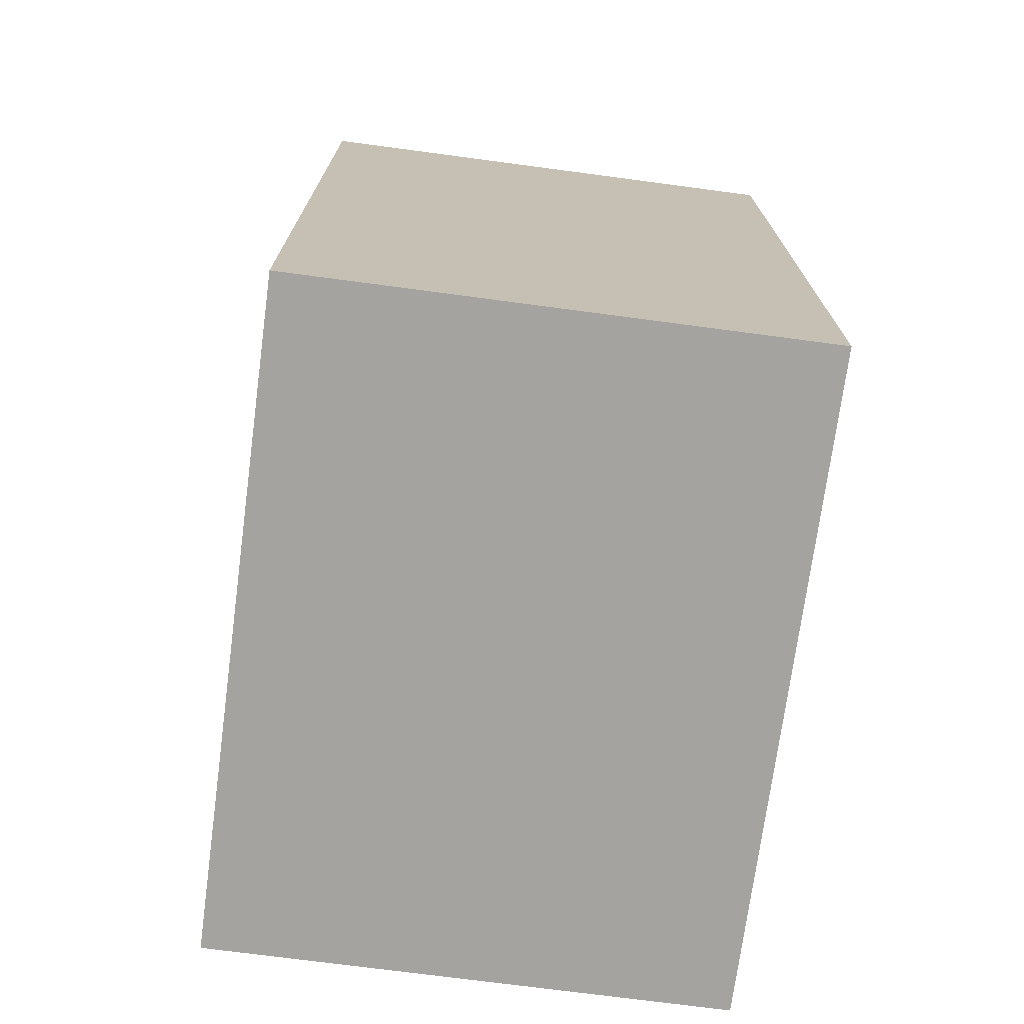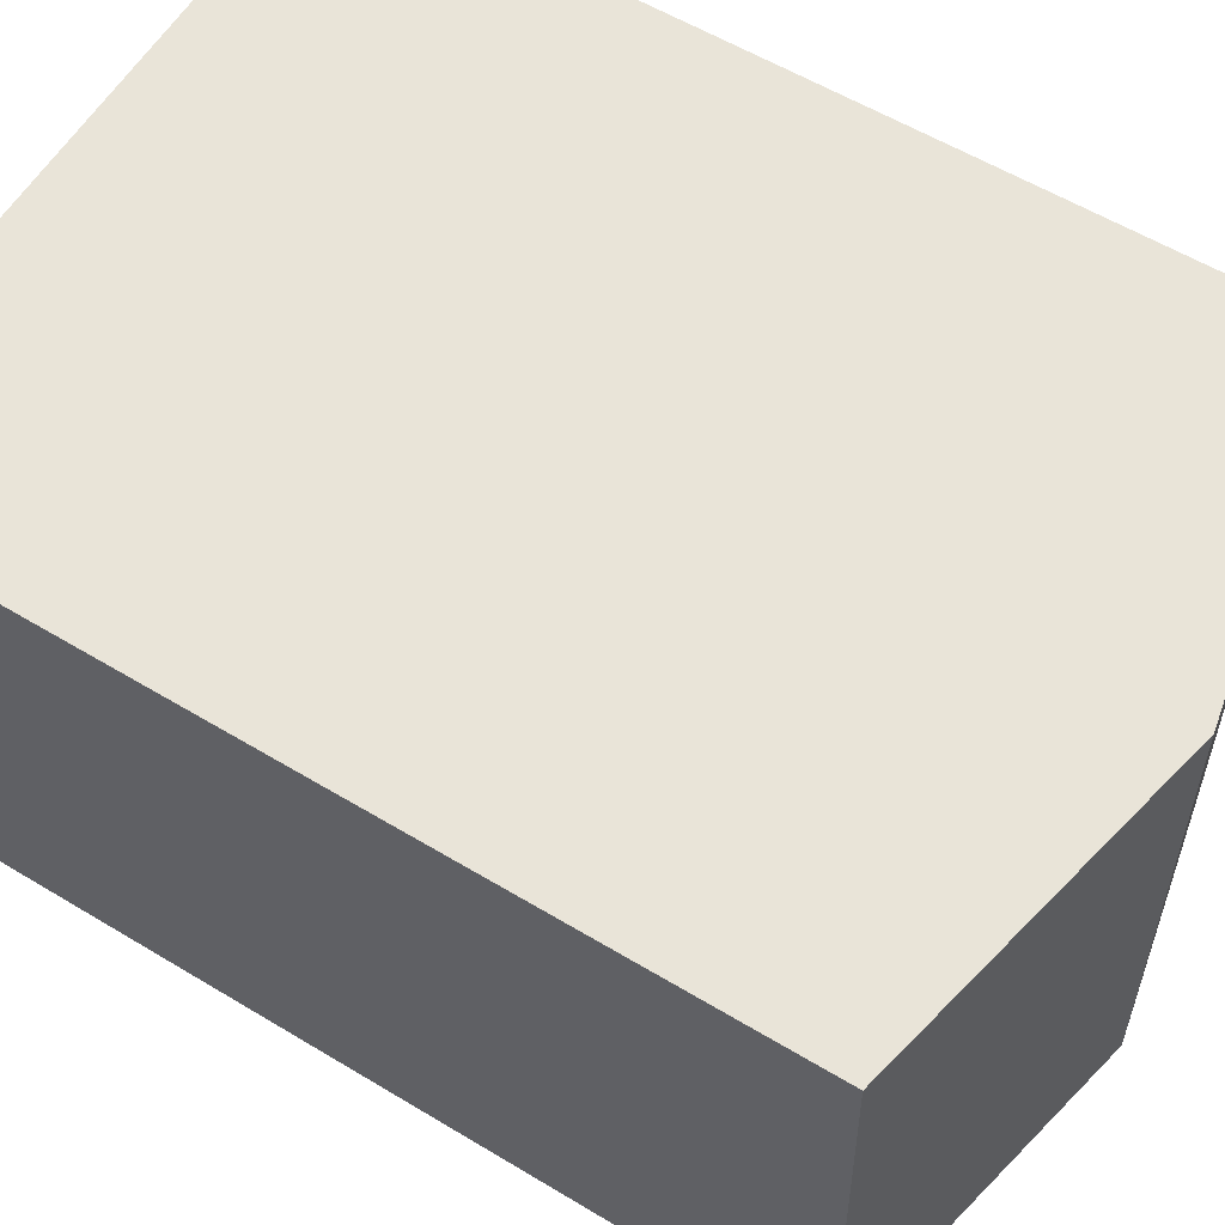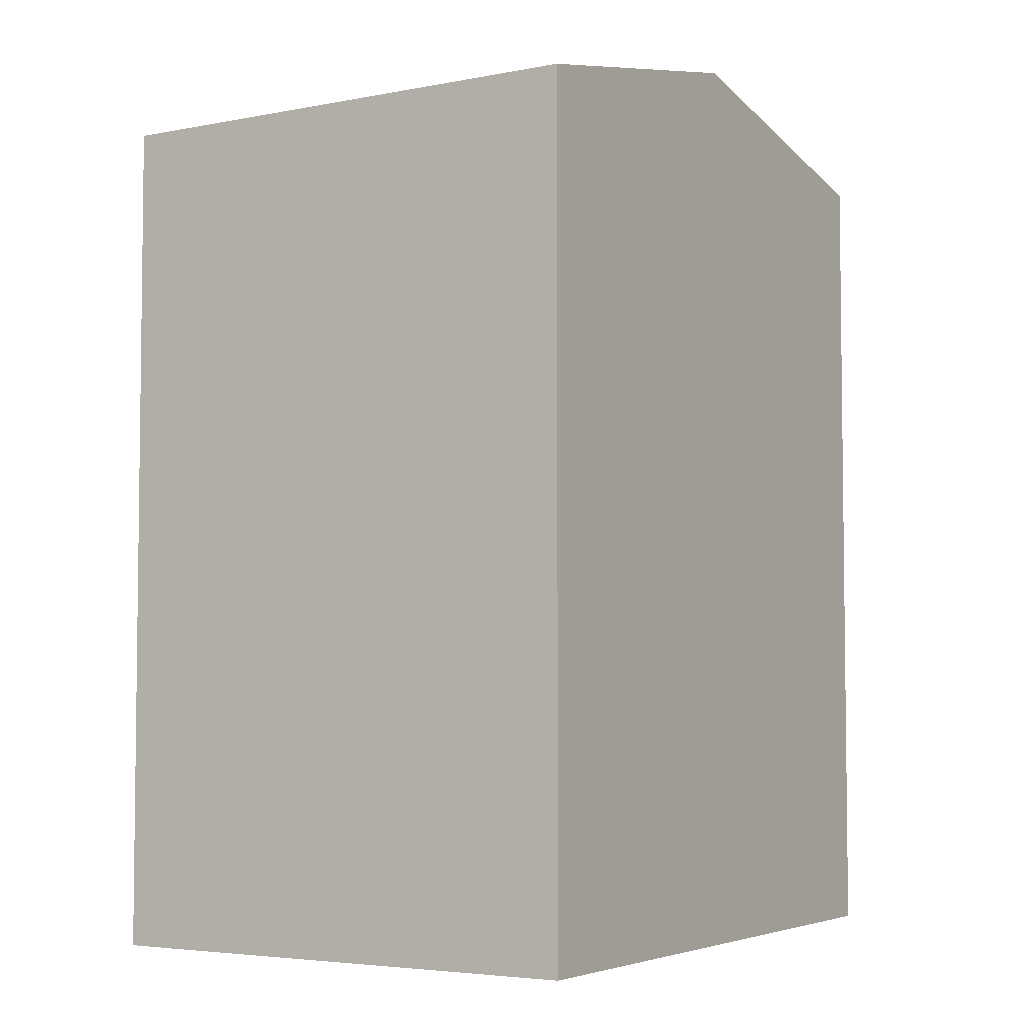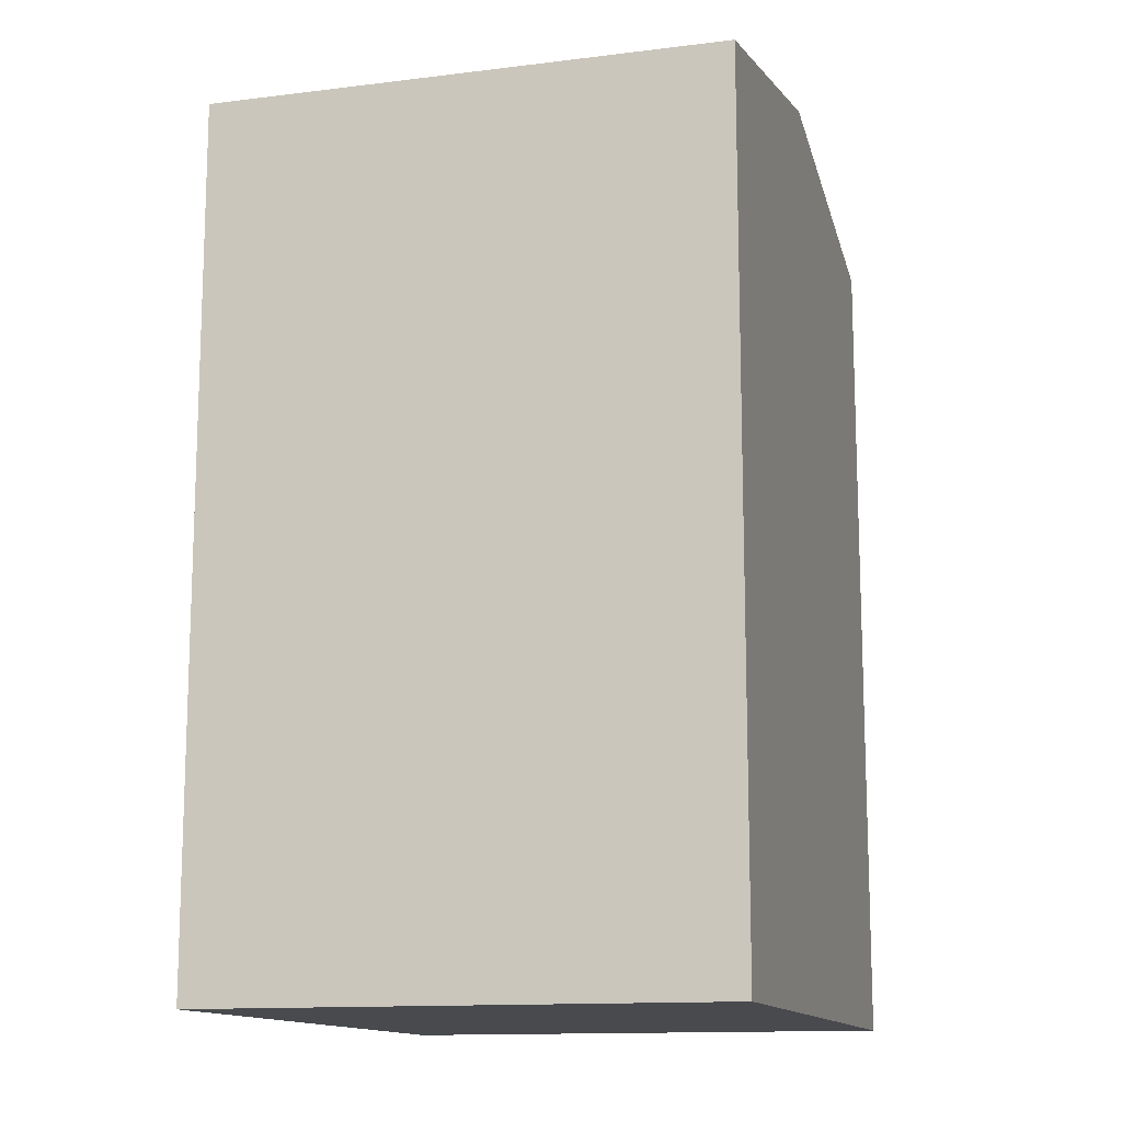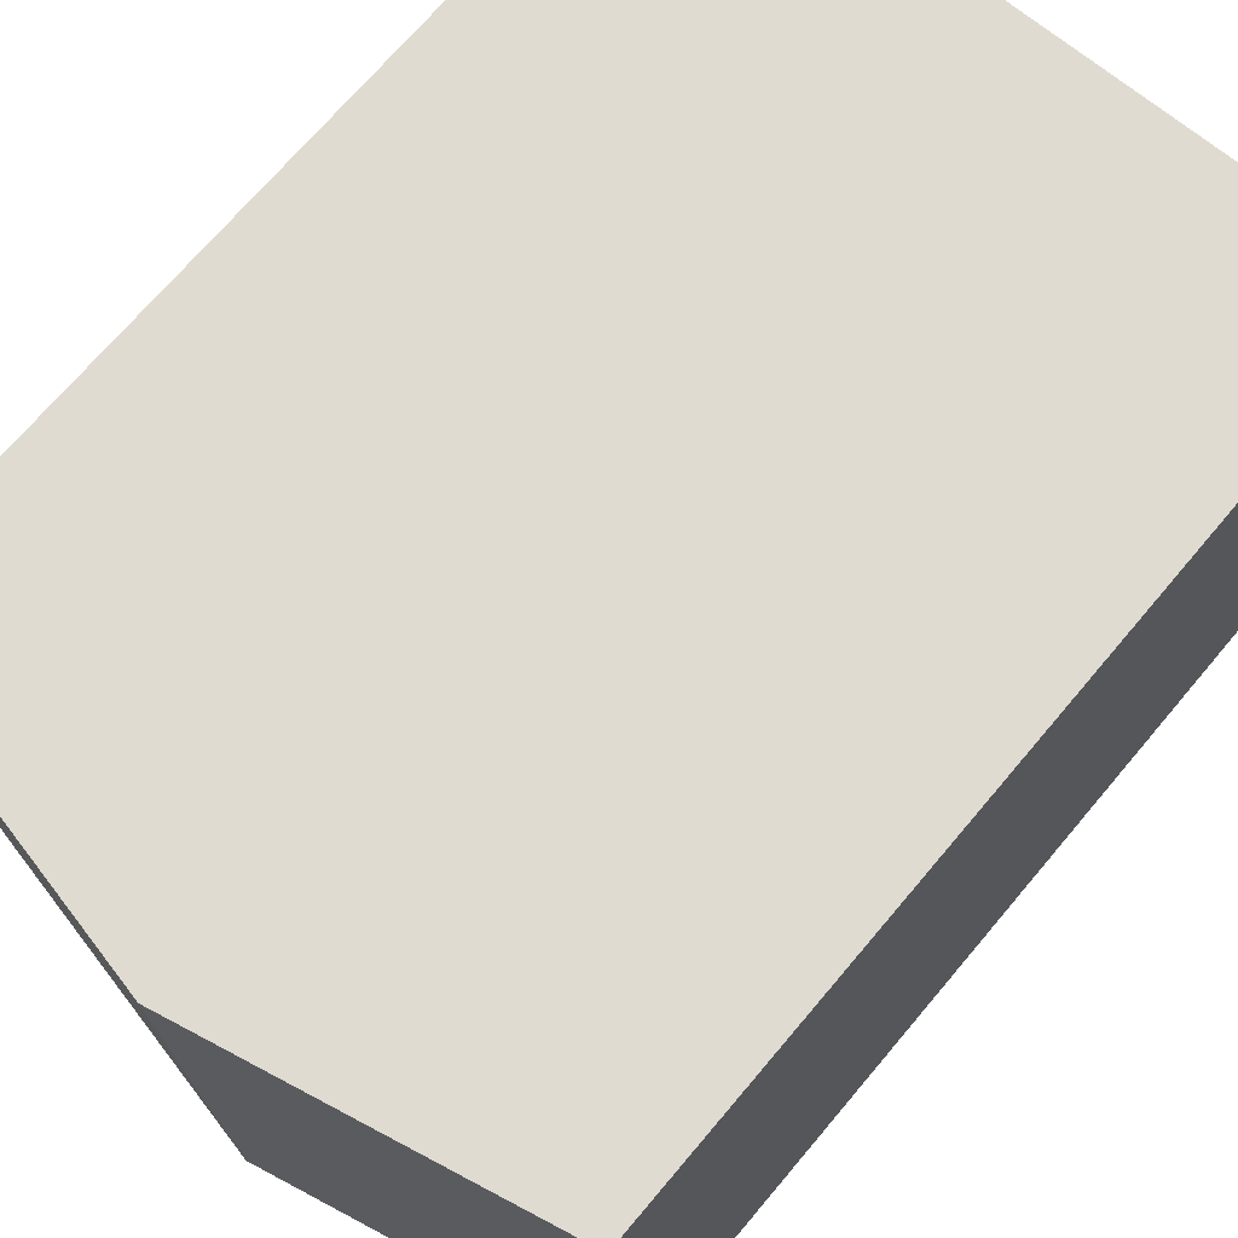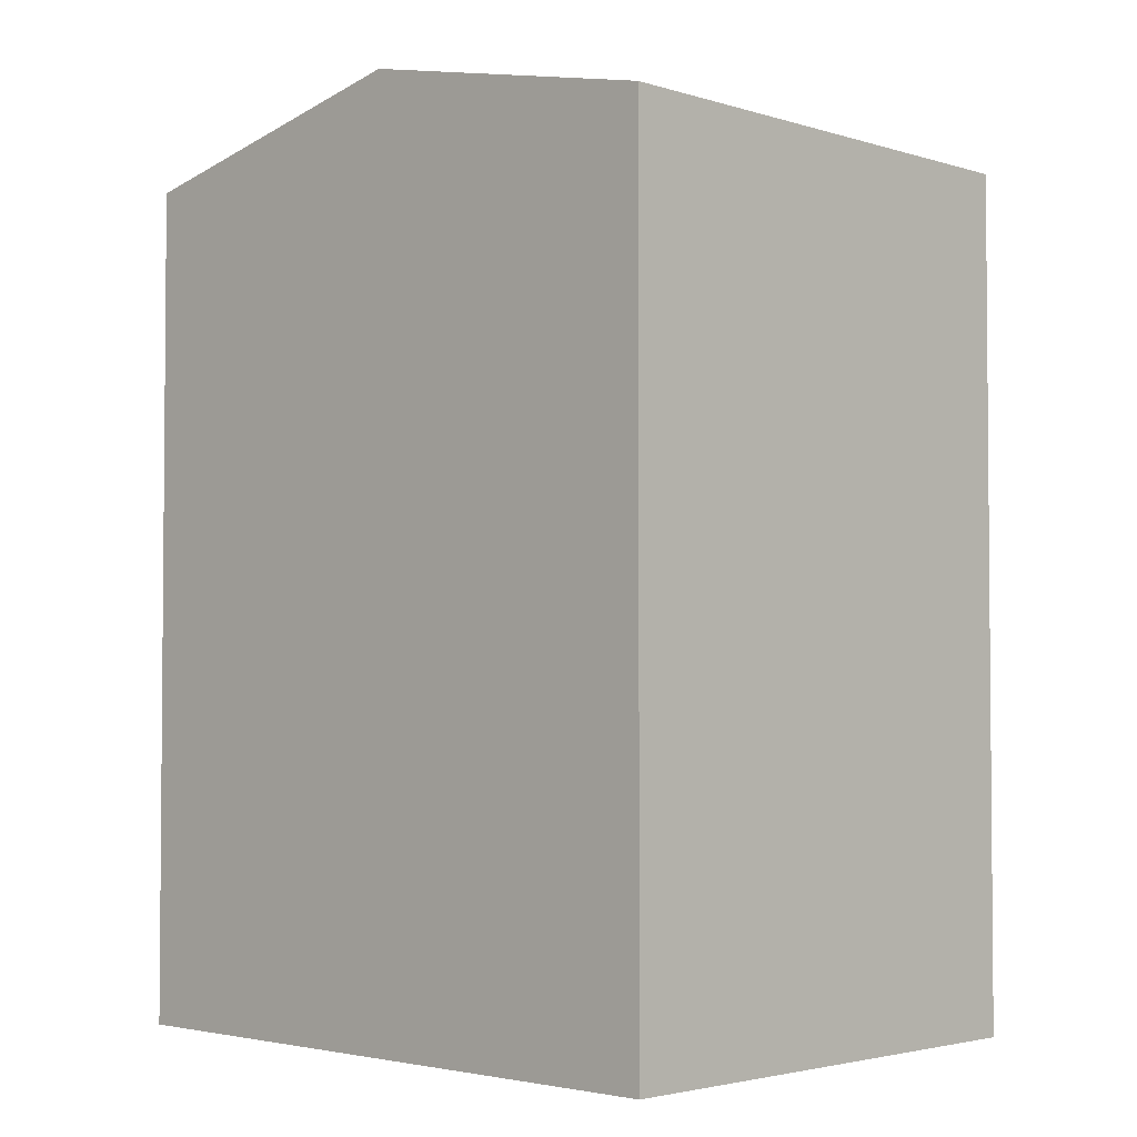
<metadata>
{"format":"obj","ext":"obj","renderer":"f3d","projection":"perspective","resolution":1024,"background":"white","views":[{"elev":-72.9,"azim":-95.5,"up":"+Y"},{"elev":57.9,"azim":122.0,"up":"+Z"},{"elev":-4.5,"azim":-55.9,"up":"+Y"},{"elev":-13.2,"azim":-72.1,"up":"+Y"},{"elev":70.9,"azim":-139.8,"up":"+Z"},{"elev":-3.0,"azim":46.2,"up":"+Y"}]}
</metadata>
<code>
v  0.0003652 17.1 -0.000541
v  6.994 18.51 10.03
v  6.624 18.51 -0.2419
v  0.3697 17.1 10.27
v  13.62 17.1 9.791
v  13.25 17.1 -0.4831
v  0 0 0
v  13.62 -5.996e-16 9.792
v  0.3694 -6.291e-16 10.27
v  13.25 2.955e-17 -0.4826
g defaultobject
f 1 2 3
f 2 1 4
f 3 5 6
f 5 3 2
f 7 8 9
f 8 7 10
f 5 9 8
f 9 5 4
f 4 5 2
f 4 7 9
f 7 4 1
f 1 10 7
f 10 1 6
f 6 1 3
f 10 5 8
f 5 10 6

</code>
